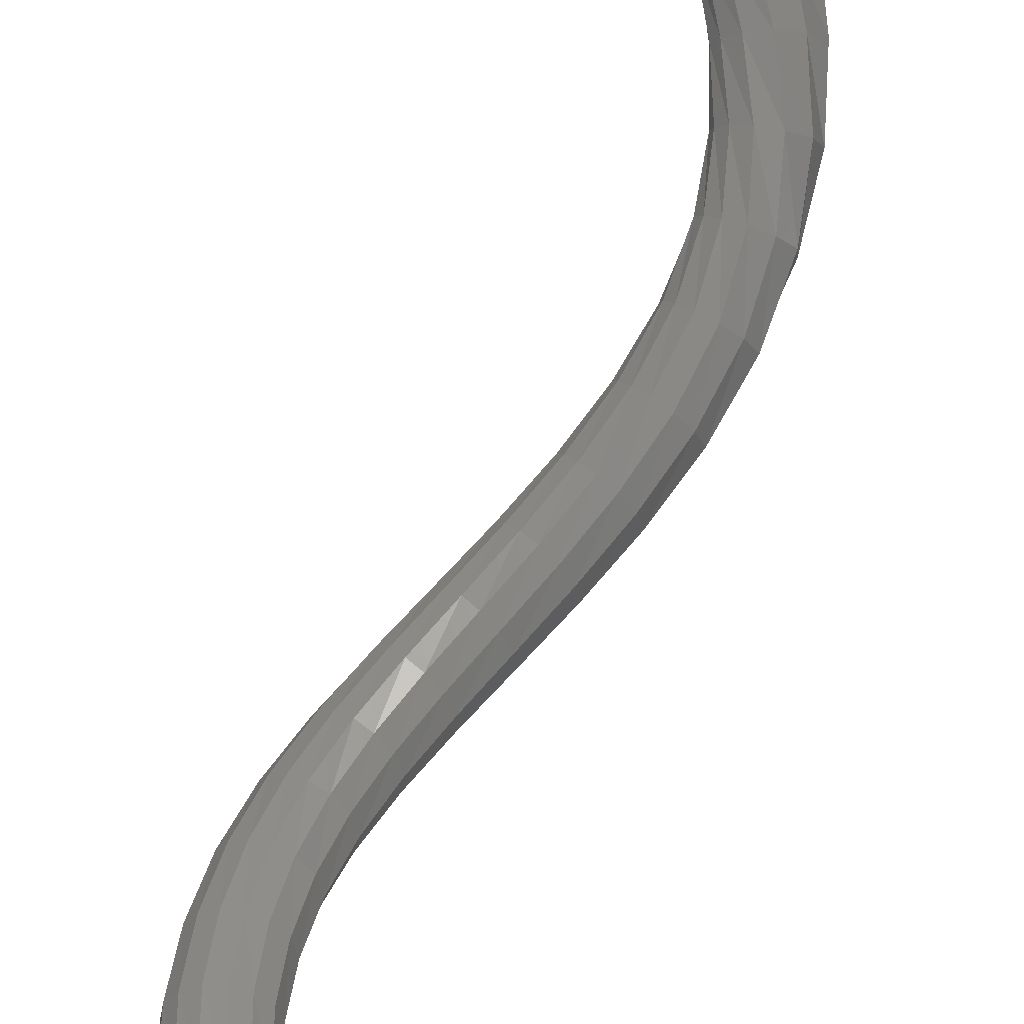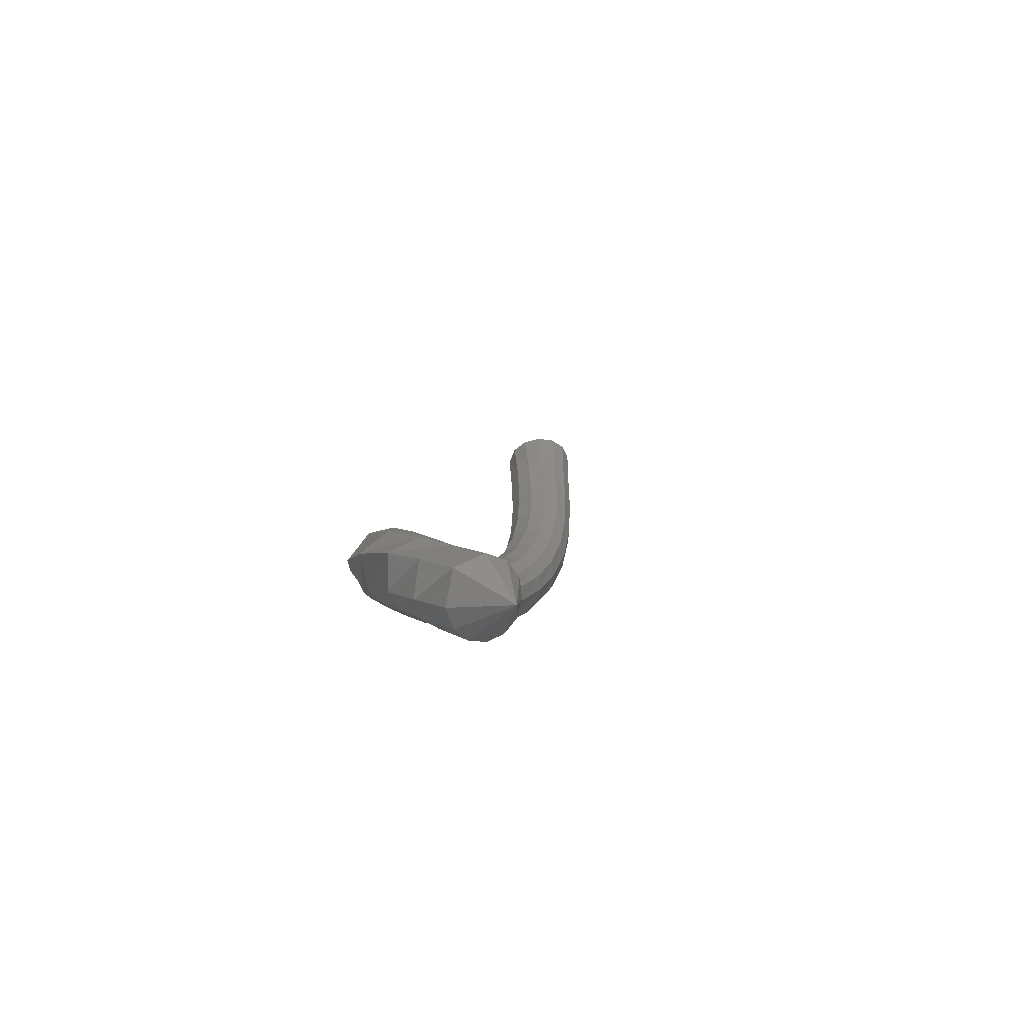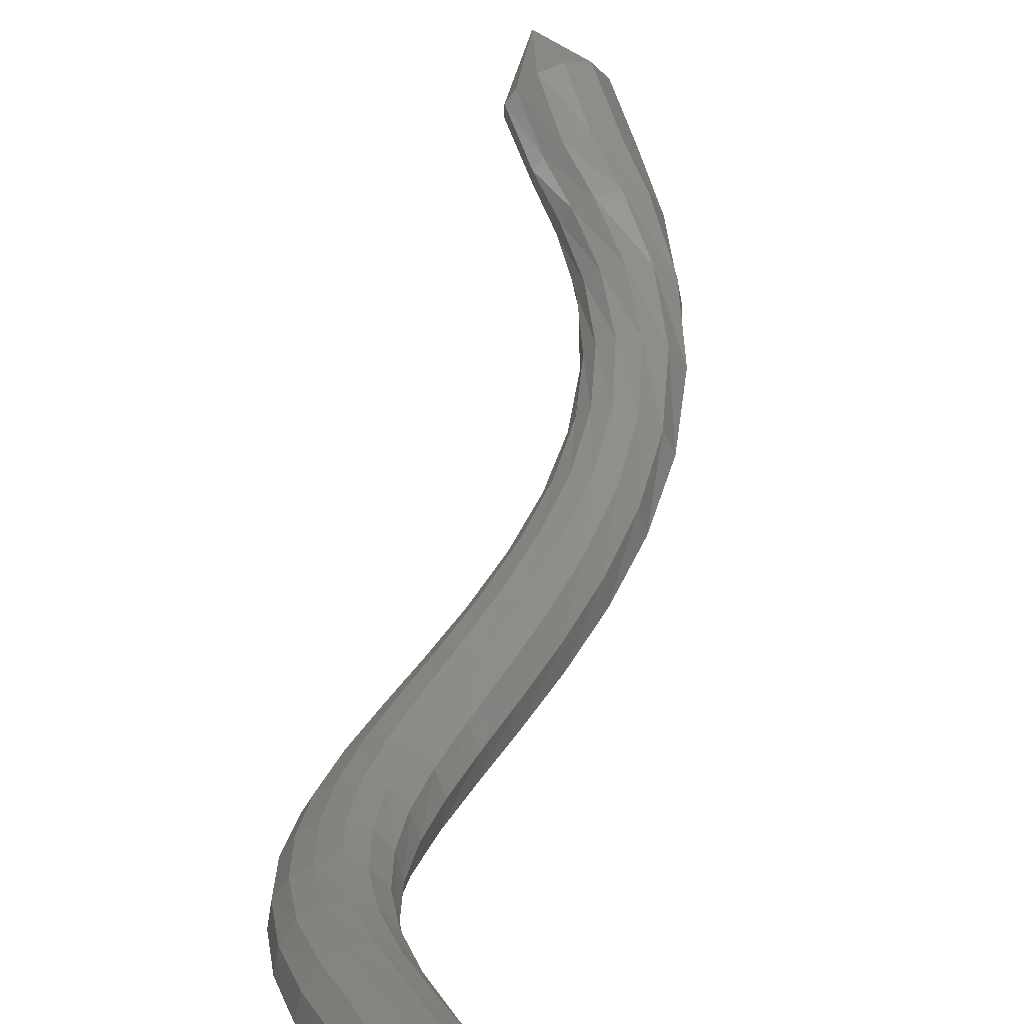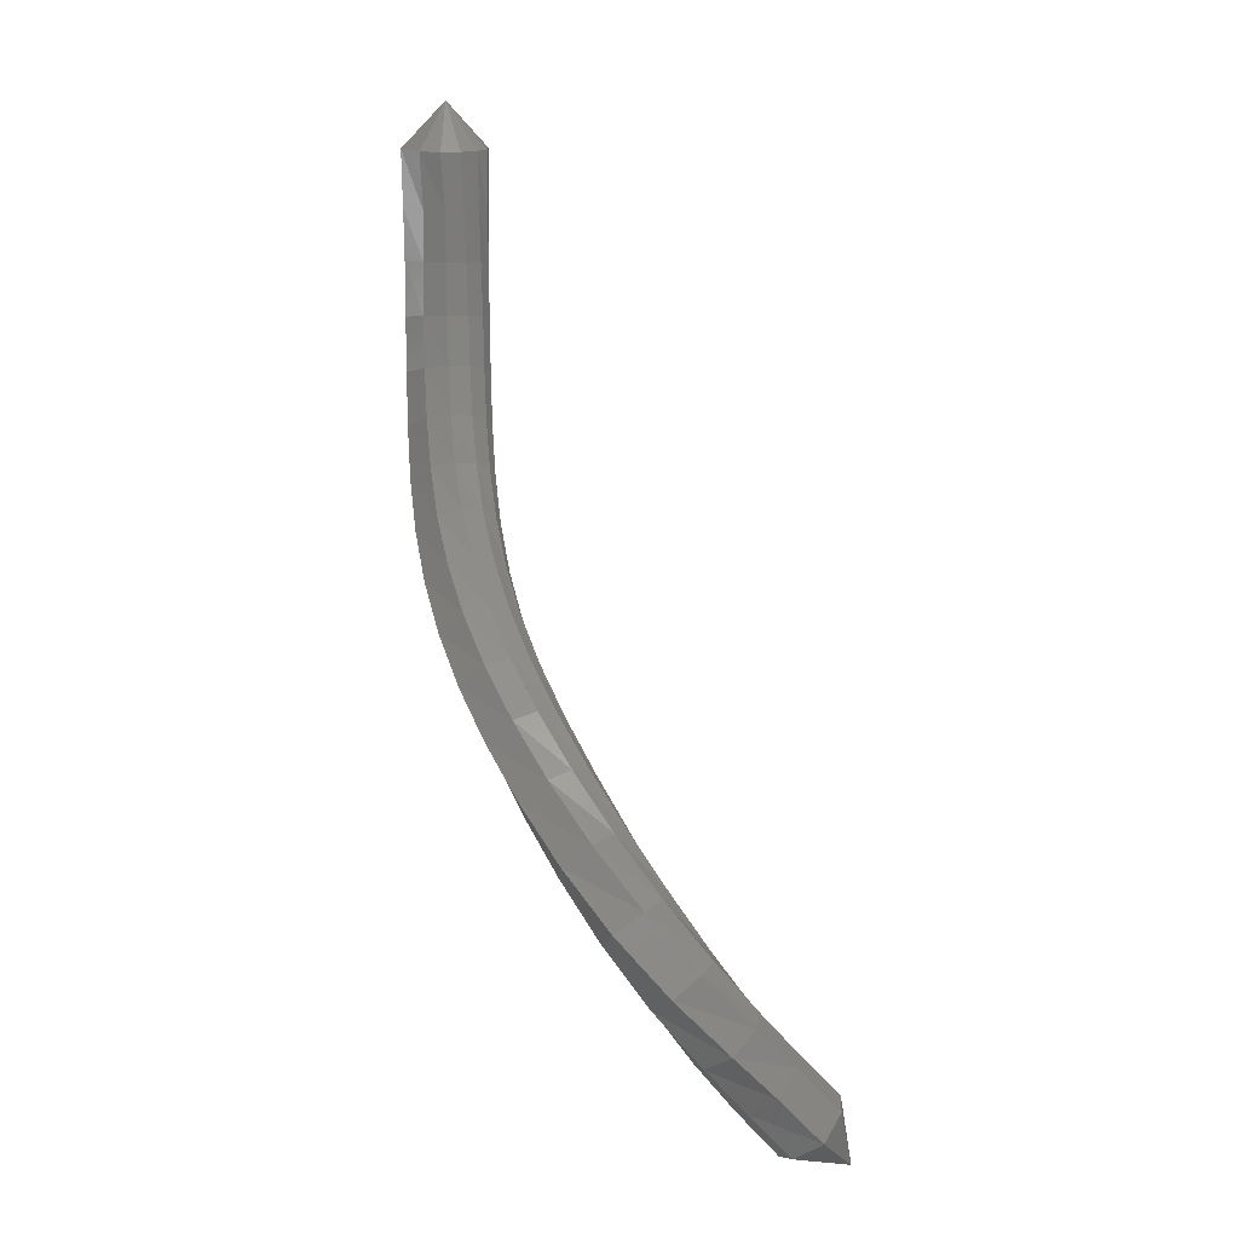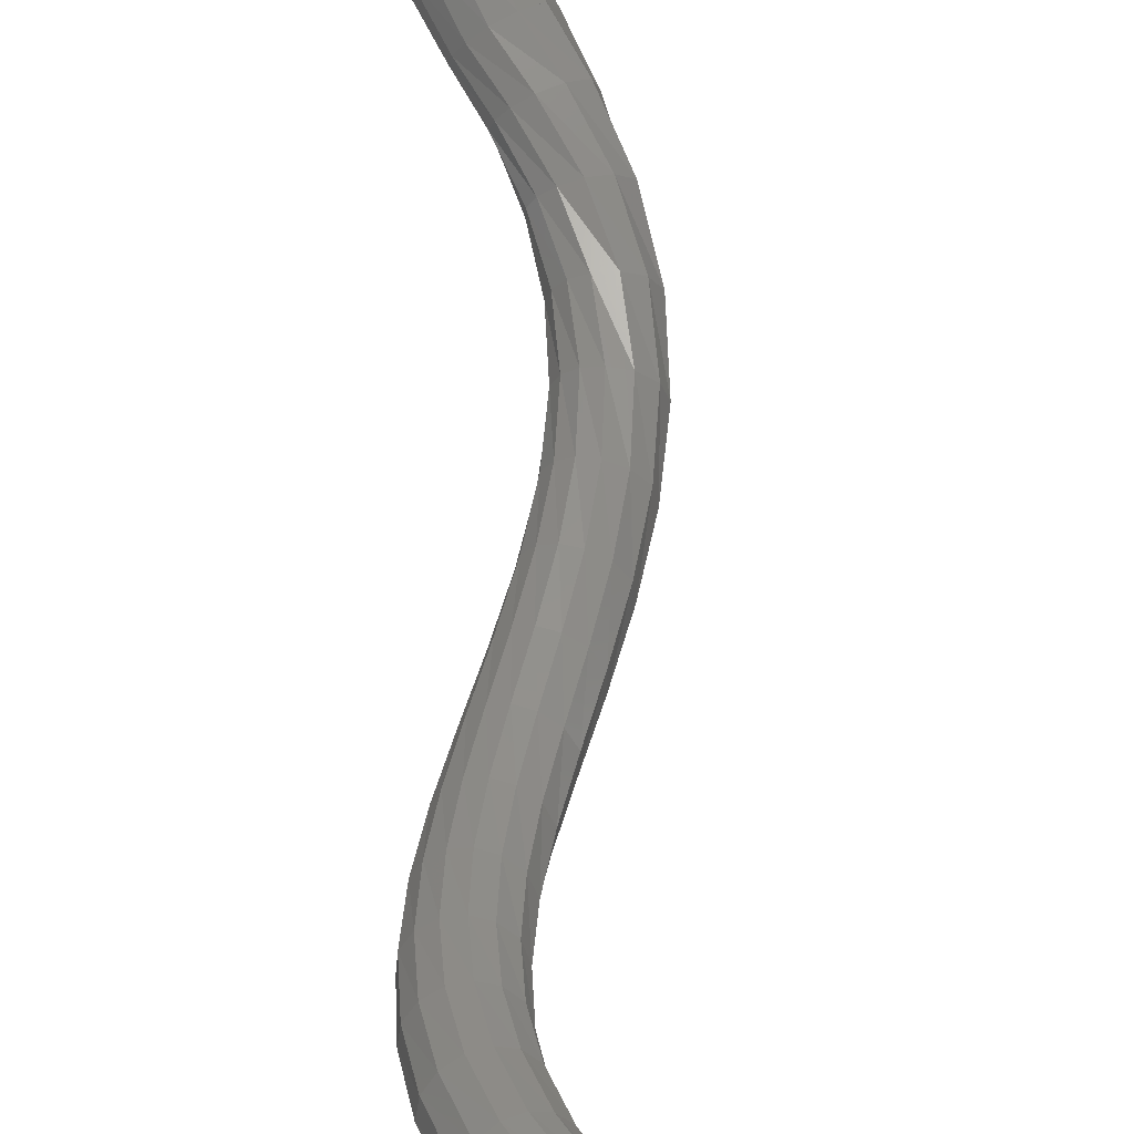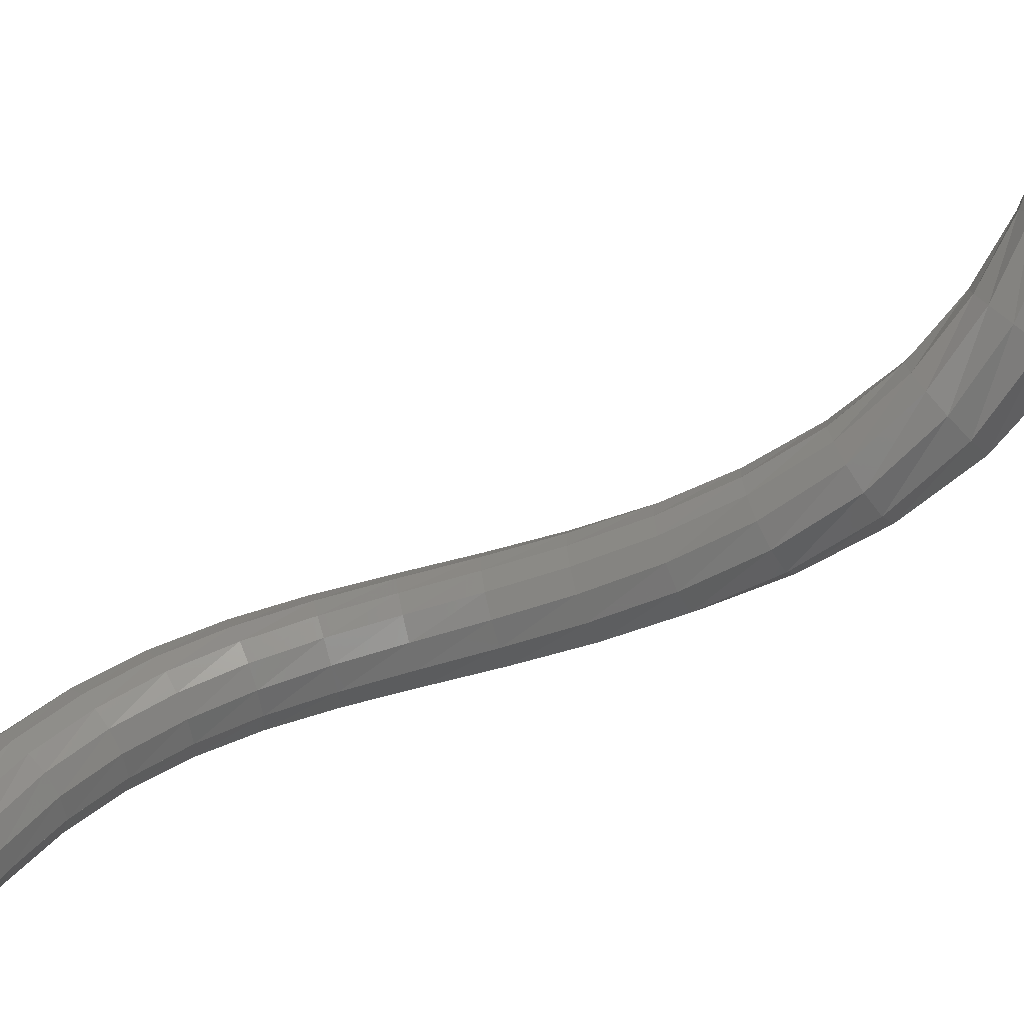
<metadata>
{"format":"stl","ext":"stl","renderer":"f3d","projection":"perspective","resolution":1024,"background":"white","views":[{"elev":48.1,"azim":177.5,"up":"+Z"},{"elev":-52.2,"azim":-41.2,"up":"+Y"},{"elev":19.4,"azim":161.7,"up":"+Z"},{"elev":12.8,"azim":-92.7,"up":"+Y"},{"elev":34.4,"azim":149.2,"up":"+Z"},{"elev":49.1,"azim":-142.3,"up":"+Z"}]}
</metadata>
<code>
# stl→obj: 211 verts, 440 faces
v -73.61 61.8 318.4
v -73.61 61.25 317.8
v -73.25 61.28 318
v -73.6 60.58 317.8
v -73.23 60.59 318.1
v -73.57 59.96 317.9
v -73.21 59.96 318.1
v -73.6 59.3 317.9
v -73.24 59.26 318.1
v -73.74 58.66 317.9
v -73.38 58.58 318.1
v -73.97 58.05 317.9
v -73.62 57.92 318.1
v -74.3 57.48 317.9
v -73.97 57.29 318.1
v -74.72 56.94 318
v -74.4 56.71 318.2
v -75.21 56.43 318.1
v -74.9 56.17 318.3
v -75.75 55.94 318.2
v -75.44 55.67 318.4
v -76.3 55.46 318.5
v -75.99 55.18 318.6
v -76.87 54.98 318.8
v -76.54 54.7 318.9
v -77.41 54.47 319.1
v -77.07 54.19 319.2
v -77.91 53.9 319.6
v -77.56 53.64 319.6
v -78.31 53.28 320.1
v -77.97 53.04 320
v -78.56 52.63 320.7
v -78.26 52.41 320.5
v -78.62 52.01 321.3
v -78.38 51.78 321.1
v -78.56 51.5 321.8
v -78.37 51.25 321.5
v -78.49 50.94 322.3
v -78.32 50.7 322
v -77.94 50.43 322.7
v -73.13 61.28 318.3
v -73.13 60.6 318.3
v -73.11 59.95 318.3
v -73.15 59.25 318.3
v -73.29 58.55 318.3
v -73.53 57.88 318.3
v -73.87 57.25 318.4
v -74.29 56.66 318.4
v -74.78 56.11 318.5
v -75.3 55.6 318.6
v -75.84 55.12 318.8
v -76.37 54.63 319.1
v -76.88 54.13 319.3
v -77.34 53.58 319.7
v -77.73 52.99 320.1
v -78.01 52.35 320.5
v -78.14 51.72 321
v -78.13 51.2 321.4
v -78.1 50.63 321.9
v -73.17 61.28 318.6
v -73.18 60.59 318.6
v -73.16 59.95 318.6
v -73.19 59.26 318.6
v -73.32 58.56 318.6
v -73.55 57.9 318.6
v -73.88 57.27 318.6
v -74.28 56.68 318.6
v -74.75 56.14 318.7
v -75.26 55.63 318.8
v -75.78 55.15 319
v -76.29 54.66 319.3
v -76.78 54.16 319.5
v -77.21 53.61 319.9
v -77.56 53.01 320.2
v -77.81 52.38 320.6
v -77.93 51.75 321
v -77.91 51.22 321.4
v -77.88 50.65 321.9
v -73.31 61.27 318.8
v -73.32 60.59 318.8
v -73.29 59.96 318.7
v -73.32 59.27 318.7
v -73.44 58.6 318.7
v -73.66 57.95 318.7
v -73.97 57.33 318.8
v -74.35 56.76 318.8
v -74.8 56.23 318.9
v -75.28 55.73 319
v -75.78 55.25 319.2
v -76.28 54.76 319.4
v -76.75 54.26 319.7
v -77.15 53.7 320
v -77.47 53.1 320.4
v -77.68 52.46 320.7
v -77.76 51.83 321.1
v -77.73 51.31 321.5
v -77.67 50.74 321.9
v -73.51 61.26 318.9
v -73.5 60.58 318.8
v -73.47 59.96 318.8
v -73.49 59.29 318.8
v -73.61 58.64 318.8
v -73.82 58.02 318.8
v -74.11 57.43 318.9
v -74.47 56.87 318.9
v -74.9 56.36 319
v -75.36 55.86 319.2
v -75.85 55.39 319.3
v -76.33 54.9 319.6
v -76.79 54.39 319.9
v -77.17 53.83 320.2
v -77.46 53.21 320.5
v -77.62 52.57 320.9
v -77.66 51.95 321.2
v -77.6 51.43 321.6
v -77.53 50.87 322
v -73.73 61.25 318.8
v -73.7 60.57 318.8
v -73.66 59.96 318.8
v -73.68 59.31 318.8
v -73.8 58.69 318.9
v -73.99 58.09 318.9
v -74.27 57.52 318.9
v -74.62 56.99 319
v -75.03 56.49 319.1
v -75.48 56.01 319.2
v -75.95 55.53 319.4
v -76.43 55.05 319.7
v -76.88 54.53 320
v -77.26 53.96 320.3
v -77.52 53.34 320.7
v -77.64 52.69 321
v -77.64 52.07 321.4
v -77.57 51.56 321.7
v -77.49 51.01 322.2
v -73.93 61.23 318.7
v -73.88 60.56 318.7
v -73.84 59.96 318.8
v -73.86 59.33 318.8
v -73.97 58.73 318.8
v -74.16 58.16 318.8
v -74.43 57.62 318.8
v -74.77 57.1 318.9
v -75.17 56.61 319
v -75.62 56.14 319.2
v -76.09 55.67 319.4
v -76.57 55.19 319.6
v -77.02 54.67 320
v -77.4 54.09 320.3
v -77.66 53.46 320.7
v -77.75 52.8 321.1
v -77.72 52.18 321.5
v -77.62 51.68 321.9
v -77.55 51.15 322.4
v -74.06 61.22 318.5
v -74.01 60.56 318.6
v -73.98 59.97 318.6
v -74.01 59.35 318.6
v -74.12 58.76 318.6
v -74.31 58.21 318.6
v -74.57 57.69 318.7
v -74.91 57.19 318.8
v -75.31 56.71 318.9
v -75.76 56.25 319
v -76.24 55.78 319.3
v -76.73 55.3 319.5
v -77.2 54.78 319.9
v -77.59 54.19 320.3
v -77.85 53.55 320.7
v -77.94 52.9 321.2
v -77.88 52.27 321.6
v -77.76 51.77 322
v -77.71 51.24 322.5
v -74.08 61.22 318.3
v -74.05 60.55 318.3
v -74.03 59.97 318.3
v -74.06 59.36 318.4
v -74.17 58.78 318.4
v -74.37 58.23 318.4
v -74.64 57.72 318.4
v -74.99 57.22 318.5
v -75.41 56.75 318.6
v -75.88 56.29 318.8
v -76.38 55.82 319
v -76.88 55.34 319.3
v -77.37 54.81 319.7
v -77.79 54.23 320.1
v -78.08 53.58 320.6
v -78.19 52.93 321.2
v -78.12 52.3 321.7
v -78.01 51.81 322.1
v -77.95 51.27 322.6
v -73.98 61.23 318.1
v -73.96 60.56 318.1
v -73.93 59.96 318.1
v -73.96 59.34 318.1
v -74.08 58.75 318.1
v -74.29 58.19 318.1
v -74.58 57.66 318.1
v -74.96 57.16 318.2
v -75.41 56.68 318.4
v -75.9 56.21 318.5
v -76.43 55.74 318.8
v -76.96 55.26 319.1
v -77.48 54.73 319.4
v -77.94 54.15 319.9
v -78.27 53.52 320.4
v -78.43 52.86 321
v -78.4 52.24 321.6
v -78.3 51.74 322.1
v -78.23 51.19 322.6
f 1 1 2
f 2 1 3
f 2 3 4
f 4 3 5
f 4 5 6
f 6 5 7
f 6 7 8
f 8 7 9
f 8 9 10
f 10 9 11
f 10 11 12
f 12 11 13
f 12 13 14
f 14 13 15
f 14 15 16
f 16 15 17
f 16 17 18
f 18 17 19
f 18 19 20
f 20 19 21
f 20 21 22
f 22 21 23
f 22 23 24
f 24 23 25
f 24 25 26
f 26 25 27
f 26 27 28
f 28 27 29
f 28 29 30
f 30 29 31
f 30 31 32
f 32 31 33
f 32 33 34
f 34 33 35
f 34 35 36
f 36 35 37
f 36 37 38
f 38 37 39
f 38 39 40
f 40 39 40
f 1 1 3
f 3 1 41
f 3 41 5
f 5 41 42
f 5 42 7
f 7 42 43
f 7 43 9
f 9 43 44
f 9 44 11
f 11 44 45
f 11 45 13
f 13 45 46
f 13 46 15
f 15 46 47
f 15 47 17
f 17 47 48
f 17 48 19
f 19 48 49
f 19 49 21
f 21 49 50
f 21 50 23
f 23 50 51
f 23 51 25
f 25 51 52
f 25 52 27
f 27 52 53
f 27 53 29
f 29 53 54
f 29 54 31
f 31 54 55
f 31 55 33
f 33 55 56
f 33 56 35
f 35 56 57
f 35 57 37
f 37 57 58
f 37 58 39
f 39 58 59
f 39 59 40
f 40 59 40
f 1 1 41
f 41 1 60
f 41 60 42
f 42 60 61
f 42 61 43
f 43 61 62
f 43 62 44
f 44 62 63
f 44 63 45
f 45 63 64
f 45 64 46
f 46 64 65
f 46 65 47
f 47 65 66
f 47 66 48
f 48 66 67
f 48 67 49
f 49 67 68
f 49 68 50
f 50 68 69
f 50 69 51
f 51 69 70
f 51 70 52
f 52 70 71
f 52 71 53
f 53 71 72
f 53 72 54
f 54 72 73
f 54 73 55
f 55 73 74
f 55 74 56
f 56 74 75
f 56 75 57
f 57 75 76
f 57 76 58
f 58 76 77
f 58 77 59
f 59 77 78
f 59 78 40
f 40 78 40
f 1 1 60
f 60 1 79
f 60 79 61
f 61 79 80
f 61 80 62
f 62 80 81
f 62 81 63
f 63 81 82
f 63 82 64
f 64 82 83
f 64 83 65
f 65 83 84
f 65 84 66
f 66 84 85
f 66 85 67
f 67 85 86
f 67 86 68
f 68 86 87
f 68 87 69
f 69 87 88
f 69 88 70
f 70 88 89
f 70 89 71
f 71 89 90
f 71 90 72
f 72 90 91
f 72 91 73
f 73 91 92
f 73 92 74
f 74 92 93
f 74 93 75
f 75 93 94
f 75 94 76
f 76 94 95
f 76 95 77
f 77 95 96
f 77 96 78
f 78 96 97
f 78 97 40
f 40 97 40
f 1 1 79
f 79 1 98
f 79 98 80
f 80 98 99
f 80 99 81
f 81 99 100
f 81 100 82
f 82 100 101
f 82 101 83
f 83 101 102
f 83 102 84
f 84 102 103
f 84 103 85
f 85 103 104
f 85 104 86
f 86 104 105
f 86 105 87
f 87 105 106
f 87 106 88
f 88 106 107
f 88 107 89
f 89 107 108
f 89 108 90
f 90 108 109
f 90 109 91
f 91 109 110
f 91 110 92
f 92 110 111
f 92 111 93
f 93 111 112
f 93 112 94
f 94 112 113
f 94 113 95
f 95 113 114
f 95 114 96
f 96 114 115
f 96 115 97
f 97 115 116
f 97 116 40
f 40 116 40
f 1 1 98
f 98 1 117
f 98 117 99
f 99 117 118
f 99 118 100
f 100 118 119
f 100 119 101
f 101 119 120
f 101 120 102
f 102 120 121
f 102 121 103
f 103 121 122
f 103 122 104
f 104 122 123
f 104 123 105
f 105 123 124
f 105 124 106
f 106 124 125
f 106 125 107
f 107 125 126
f 107 126 108
f 108 126 127
f 108 127 109
f 109 127 128
f 109 128 110
f 110 128 129
f 110 129 111
f 111 129 130
f 111 130 112
f 112 130 131
f 112 131 113
f 113 131 132
f 113 132 114
f 114 132 133
f 114 133 115
f 115 133 134
f 115 134 116
f 116 134 135
f 116 135 40
f 40 135 40
f 1 1 117
f 117 1 136
f 117 136 118
f 118 136 137
f 118 137 119
f 119 137 138
f 119 138 120
f 120 138 139
f 120 139 121
f 121 139 140
f 121 140 122
f 122 140 141
f 122 141 123
f 123 141 142
f 123 142 124
f 124 142 143
f 124 143 125
f 125 143 144
f 125 144 126
f 126 144 145
f 126 145 127
f 127 145 146
f 127 146 128
f 128 146 147
f 128 147 129
f 129 147 148
f 129 148 130
f 130 148 149
f 130 149 131
f 131 149 150
f 131 150 132
f 132 150 151
f 132 151 133
f 133 151 152
f 133 152 134
f 134 152 153
f 134 153 135
f 135 153 154
f 135 154 40
f 40 154 40
f 1 1 136
f 136 1 155
f 136 155 137
f 137 155 156
f 137 156 138
f 138 156 157
f 138 157 139
f 139 157 158
f 139 158 140
f 140 158 159
f 140 159 141
f 141 159 160
f 141 160 142
f 142 160 161
f 142 161 143
f 143 161 162
f 143 162 144
f 144 162 163
f 144 163 145
f 145 163 164
f 145 164 146
f 146 164 165
f 146 165 147
f 147 165 166
f 147 166 148
f 148 166 167
f 148 167 149
f 149 167 168
f 149 168 150
f 150 168 169
f 150 169 151
f 151 169 170
f 151 170 152
f 152 170 171
f 152 171 153
f 153 171 172
f 153 172 154
f 154 172 173
f 154 173 40
f 40 173 40
f 1 1 155
f 155 1 174
f 155 174 156
f 156 174 175
f 156 175 157
f 157 175 176
f 157 176 158
f 158 176 177
f 158 177 159
f 159 177 178
f 159 178 160
f 160 178 179
f 160 179 161
f 161 179 180
f 161 180 162
f 162 180 181
f 162 181 163
f 163 181 182
f 163 182 164
f 164 182 183
f 164 183 165
f 165 183 184
f 165 184 166
f 166 184 185
f 166 185 167
f 167 185 186
f 167 186 168
f 168 186 187
f 168 187 169
f 169 187 188
f 169 188 170
f 170 188 189
f 170 189 171
f 171 189 190
f 171 190 172
f 172 190 191
f 172 191 173
f 173 191 192
f 173 192 40
f 40 192 40
f 1 1 174
f 174 1 193
f 174 193 175
f 175 193 194
f 175 194 176
f 176 194 195
f 176 195 177
f 177 195 196
f 177 196 178
f 178 196 197
f 178 197 179
f 179 197 198
f 179 198 180
f 180 198 199
f 180 199 181
f 181 199 200
f 181 200 182
f 182 200 201
f 182 201 183
f 183 201 202
f 183 202 184
f 184 202 203
f 184 203 185
f 185 203 204
f 185 204 186
f 186 204 205
f 186 205 187
f 187 205 206
f 187 206 188
f 188 206 207
f 188 207 189
f 189 207 208
f 189 208 190
f 190 208 209
f 190 209 191
f 191 209 210
f 191 210 192
f 192 210 211
f 192 211 40
f 40 211 40
f 1 1 193
f 193 1 2
f 193 2 194
f 194 2 4
f 194 4 195
f 195 4 6
f 195 6 196
f 196 6 8
f 196 8 197
f 197 8 10
f 197 10 198
f 198 10 12
f 198 12 199
f 199 12 14
f 199 14 200
f 200 14 16
f 200 16 201
f 201 16 18
f 201 18 202
f 202 18 20
f 202 20 203
f 203 20 22
f 203 22 204
f 204 22 24
f 204 24 205
f 205 24 26
f 205 26 206
f 206 26 28
f 206 28 207
f 207 28 30
f 207 30 208
f 208 30 32
f 208 32 209
f 209 32 34
f 209 34 210
f 210 34 36
f 210 36 211
f 211 36 38
f 211 38 40
f 40 38 40

</code>
